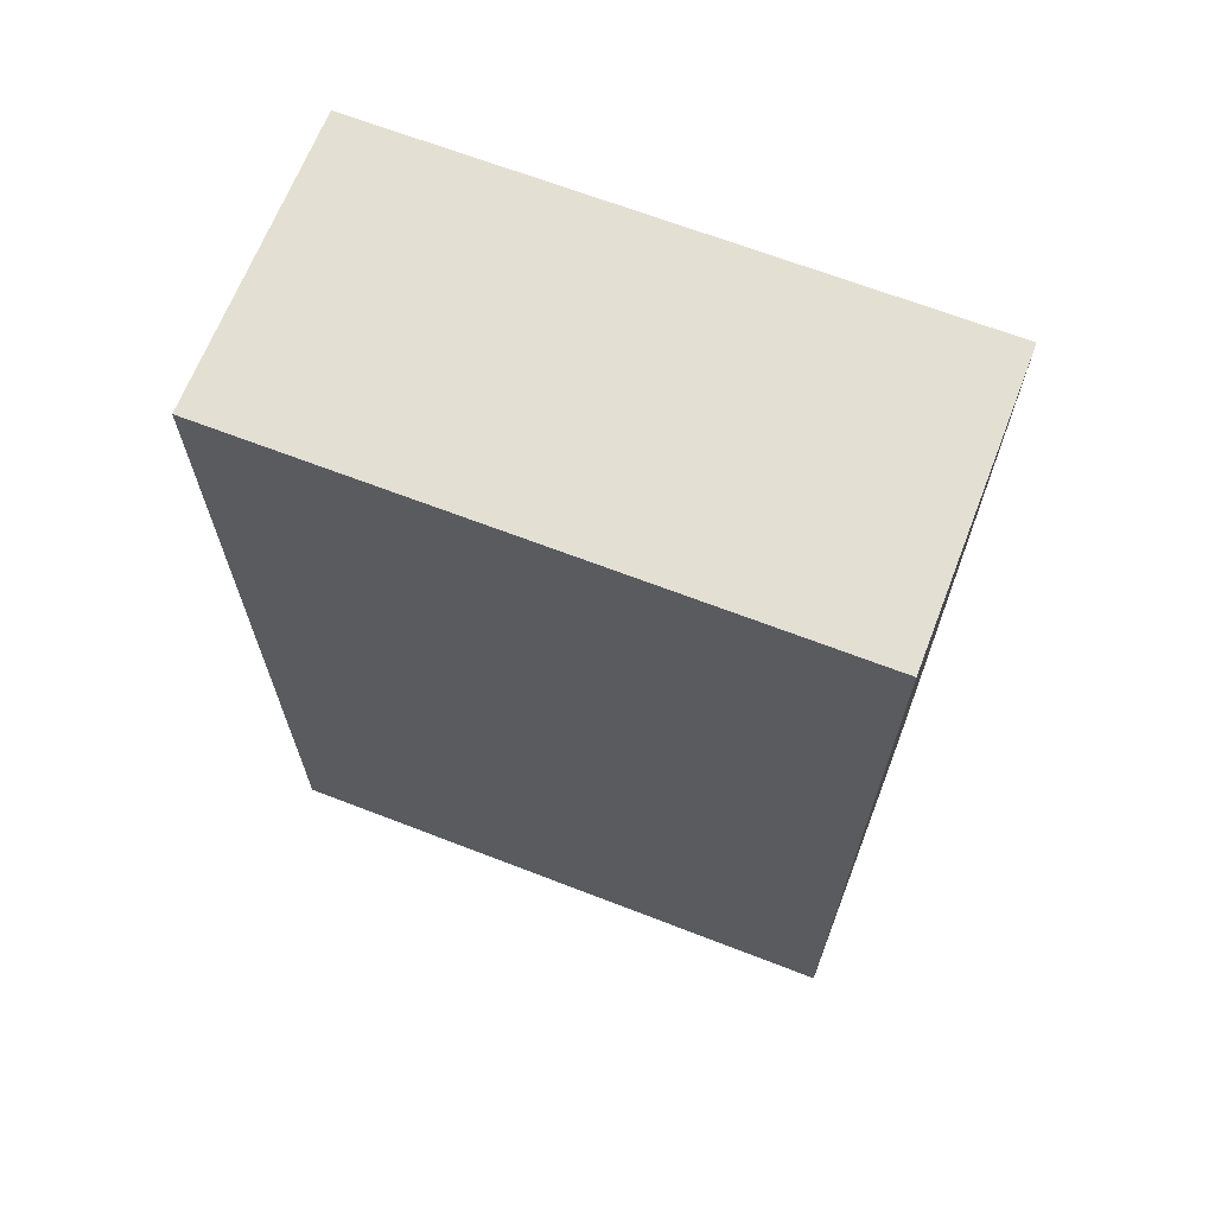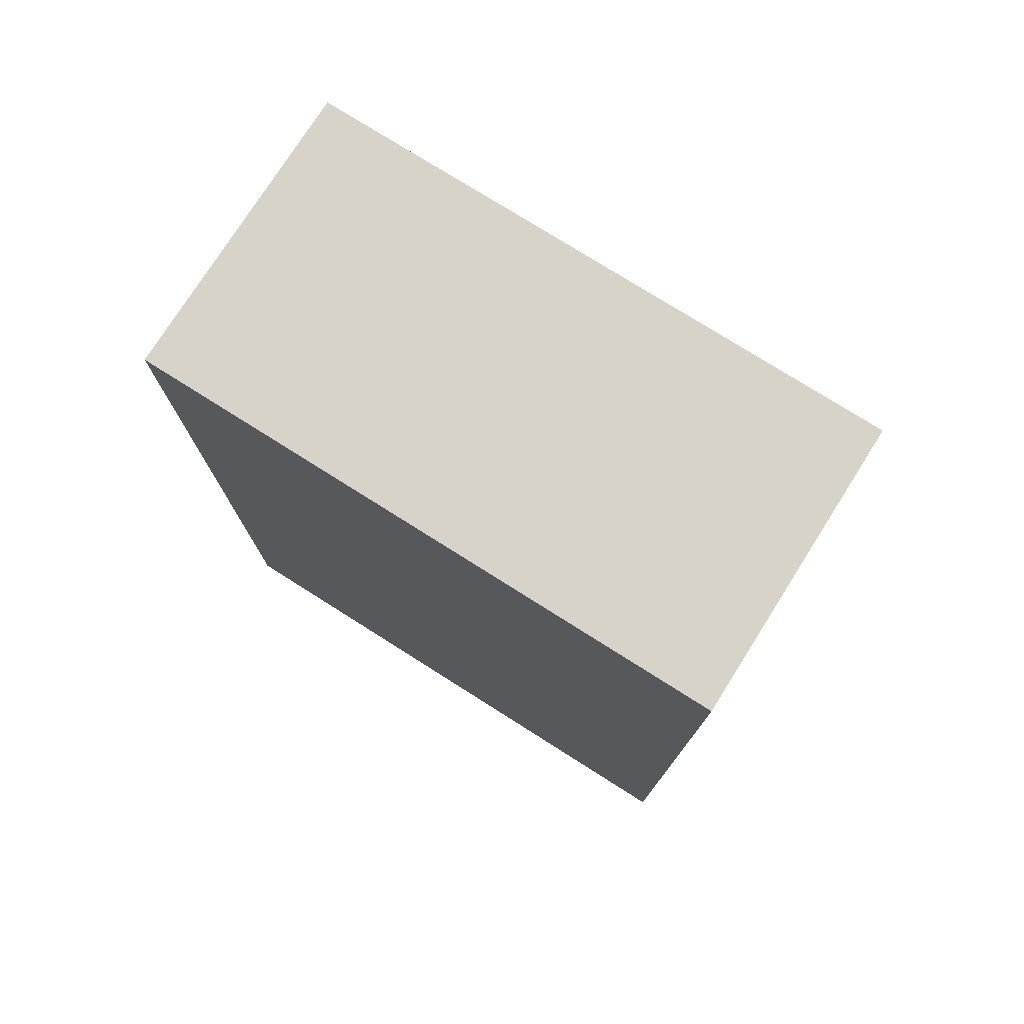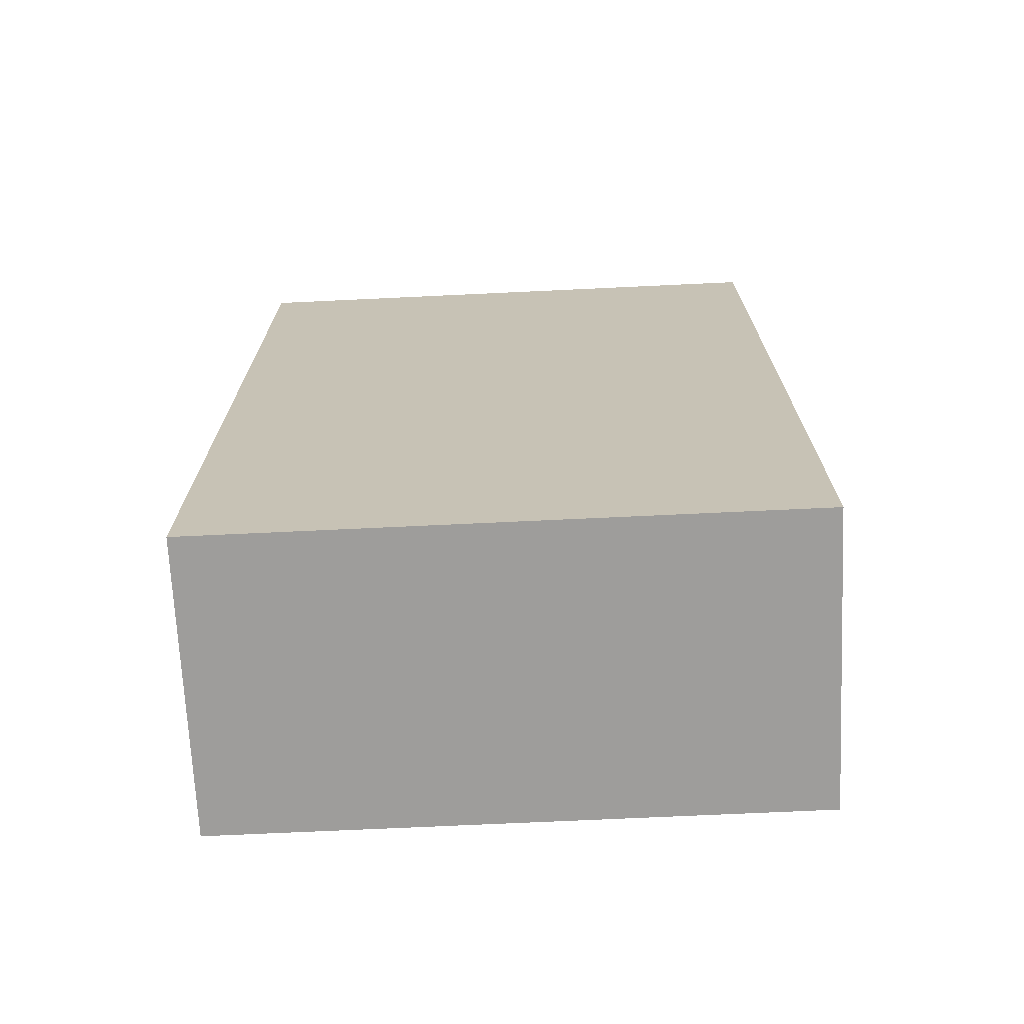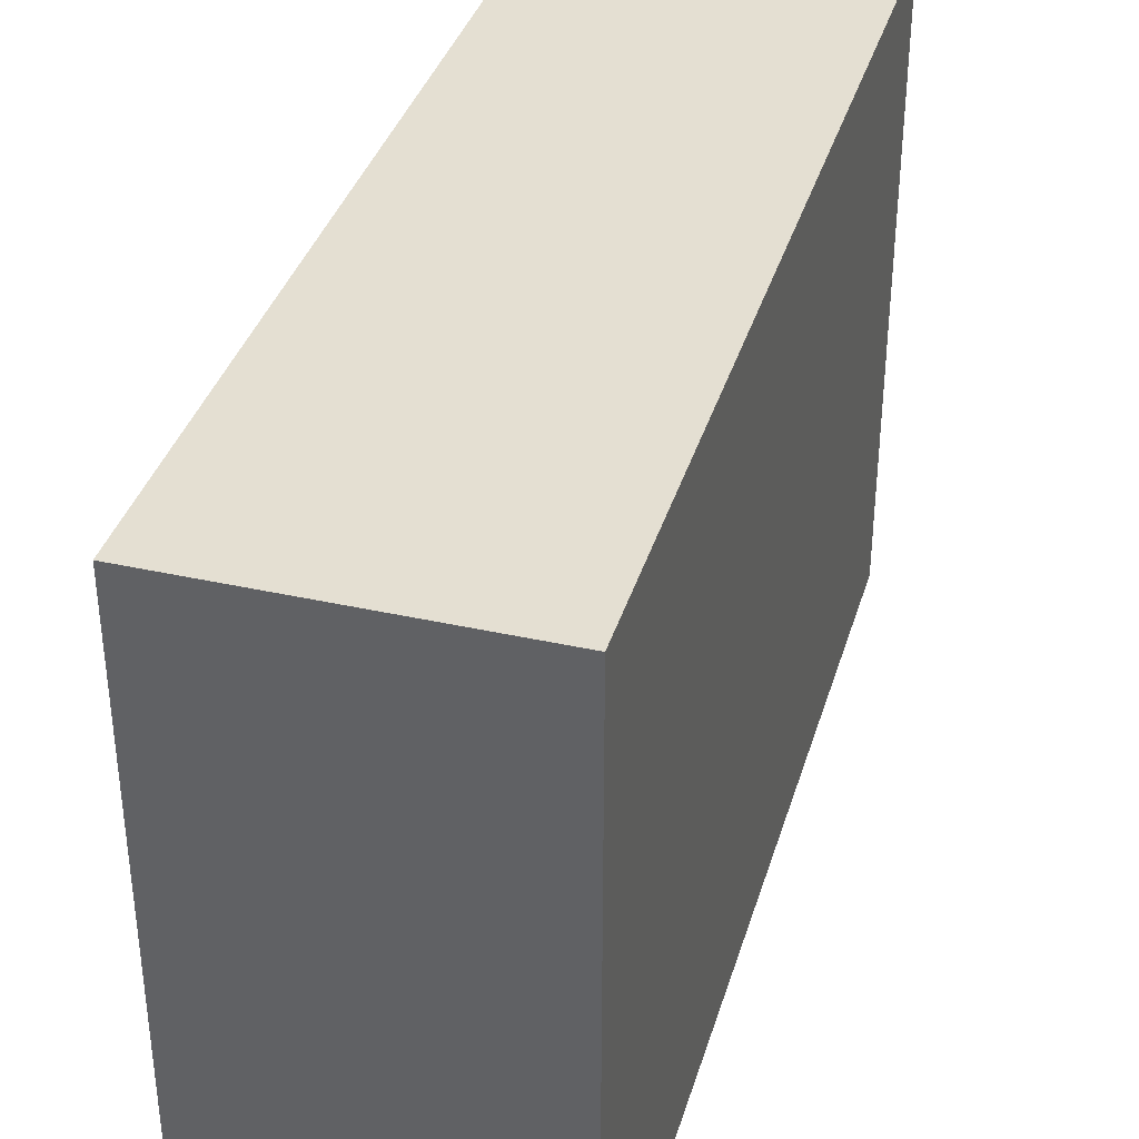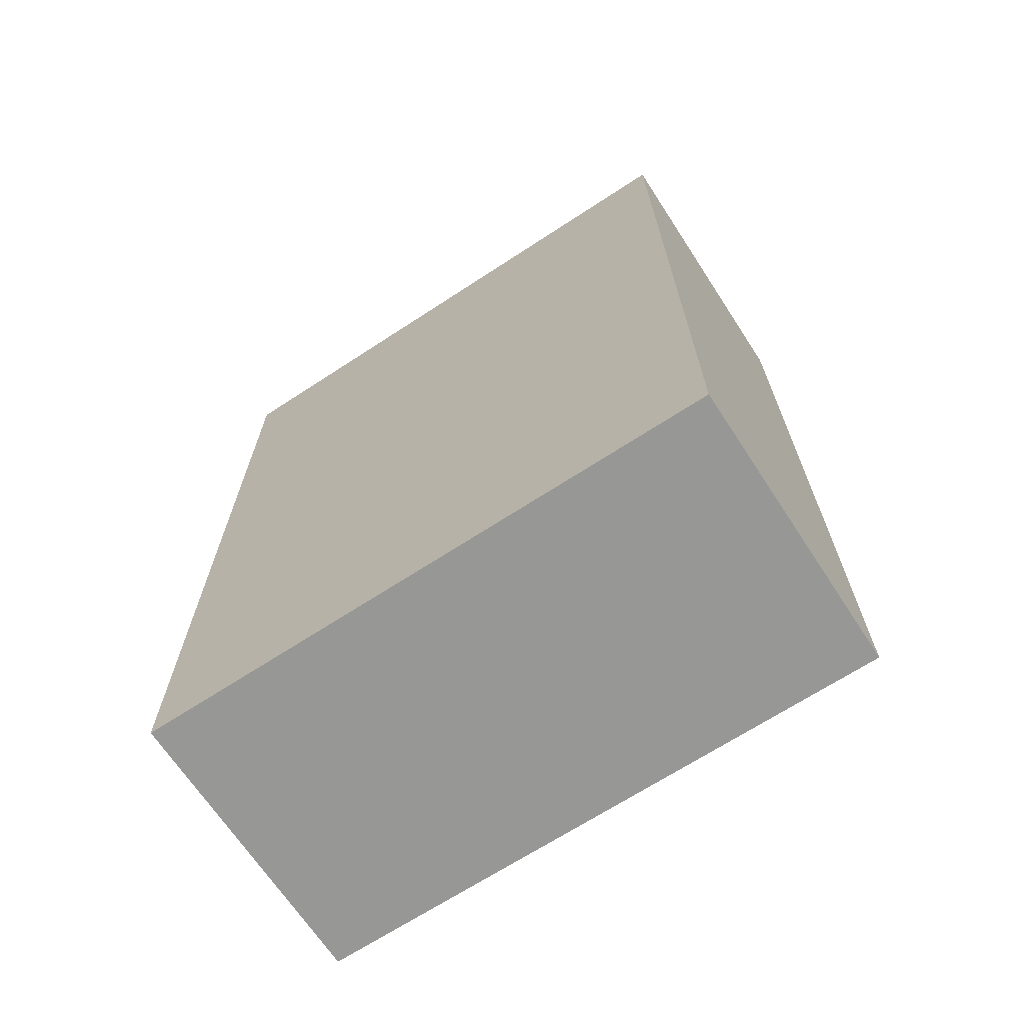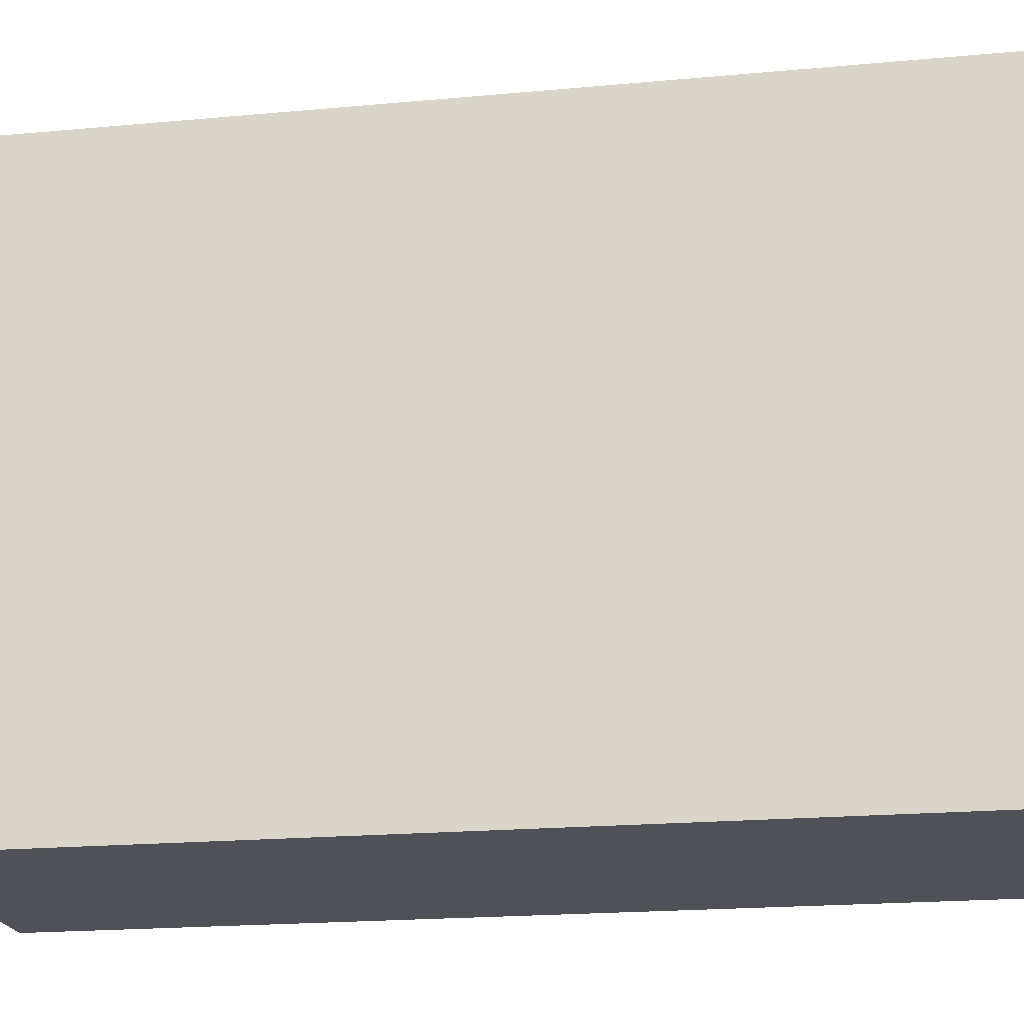
<metadata>
{"format":"obj","ext":"obj","renderer":"f3d","projection":"perspective","resolution":1024,"background":"white","views":[{"elev":66.8,"azim":-68.8,"up":"+Y"},{"elev":76.4,"azim":-57.7,"up":"+Y"},{"elev":-70.5,"azim":-87.3,"up":"+Y"},{"elev":36.9,"azim":16.1,"up":"+Z"},{"elev":-68.1,"azim":123.2,"up":"+Y"},{"elev":-20.3,"azim":-80.5,"up":"+Z"}]}
</metadata>
<code>
o Cube.008
v 0.5 1.5 -1
v 0.5 1.5 0
v 1 1.5 0
v 1 1.5 -1
v 0.5 -0 -1
v 1 -0 -1
v 1 -0 0
v 0.5 -0 0
f 1 2 3
f 4 1 3
f 1 4 6
f 3 2 8
f 5 1 6
f 7 3 8
f 4 3 7
f 5 8 2
f 6 4 7
f 1 5 2
f 6 7 8
f 5 6 8

</code>
